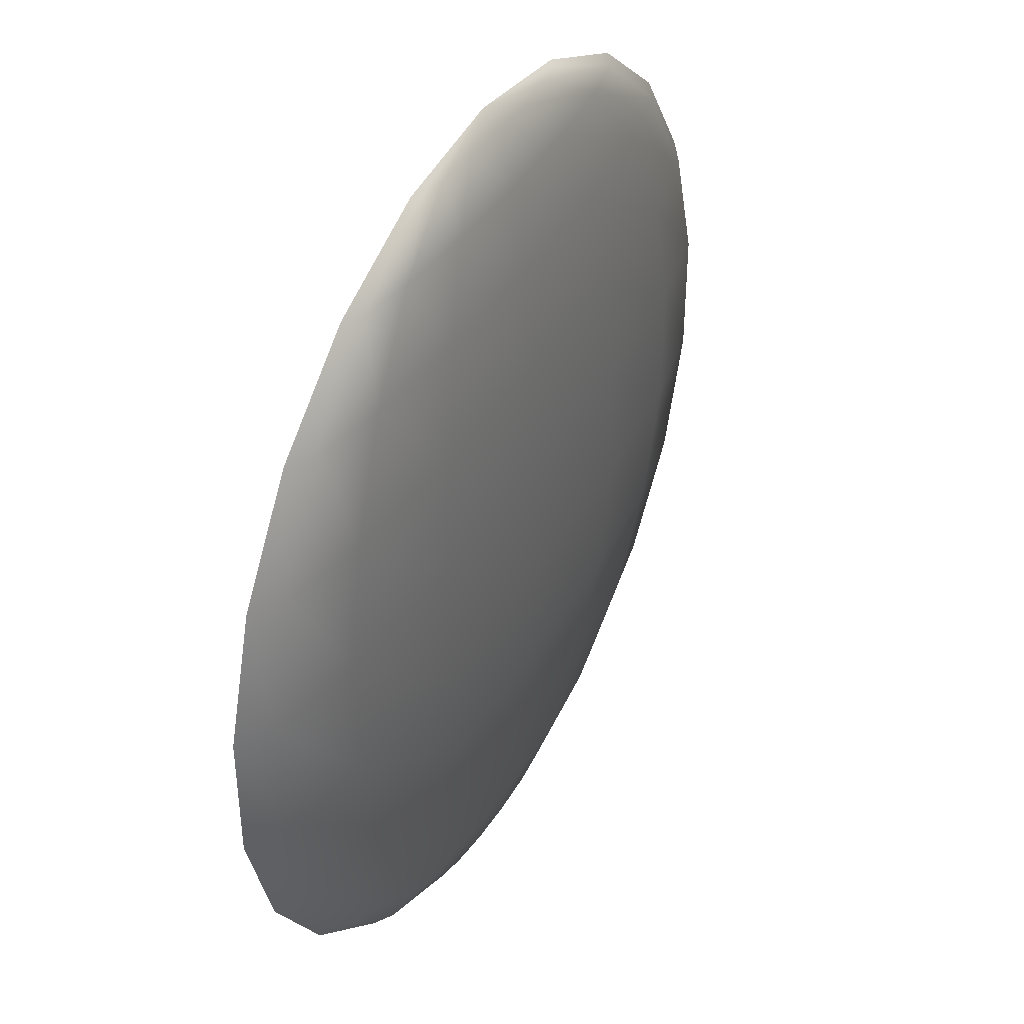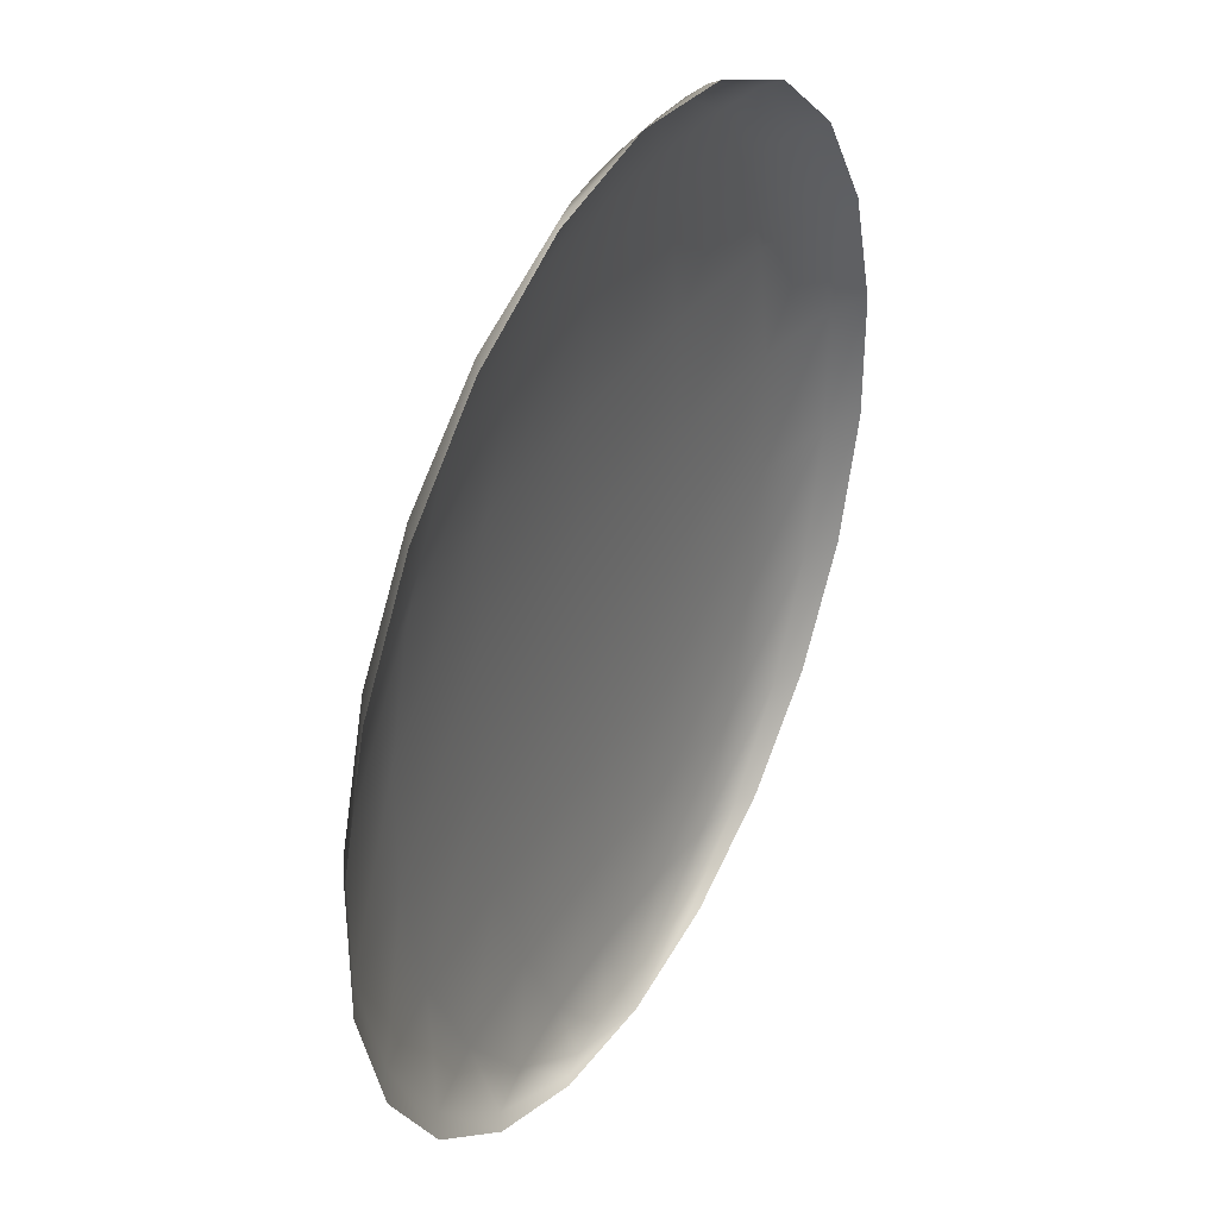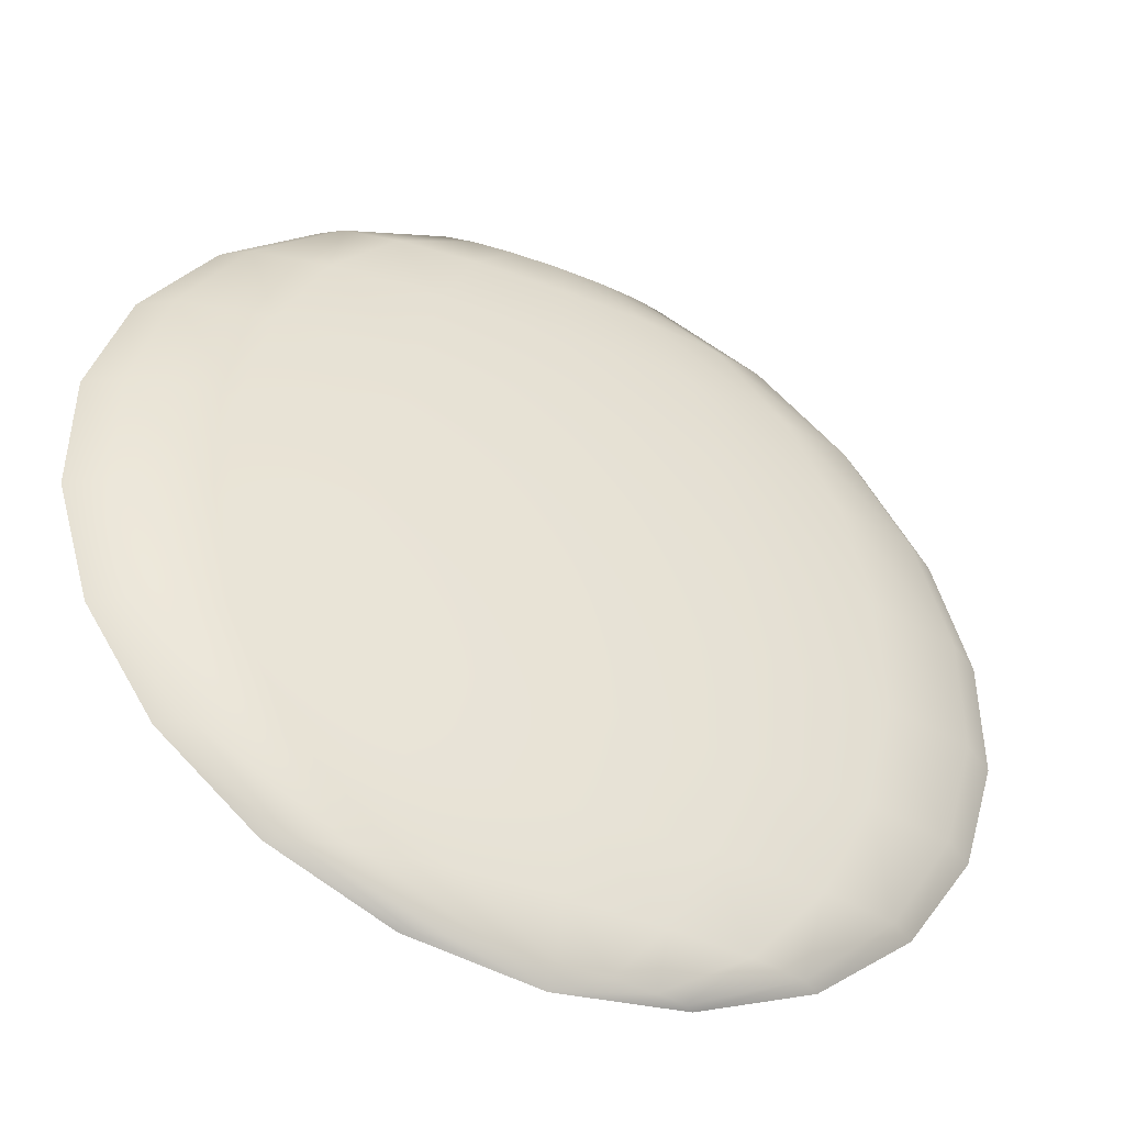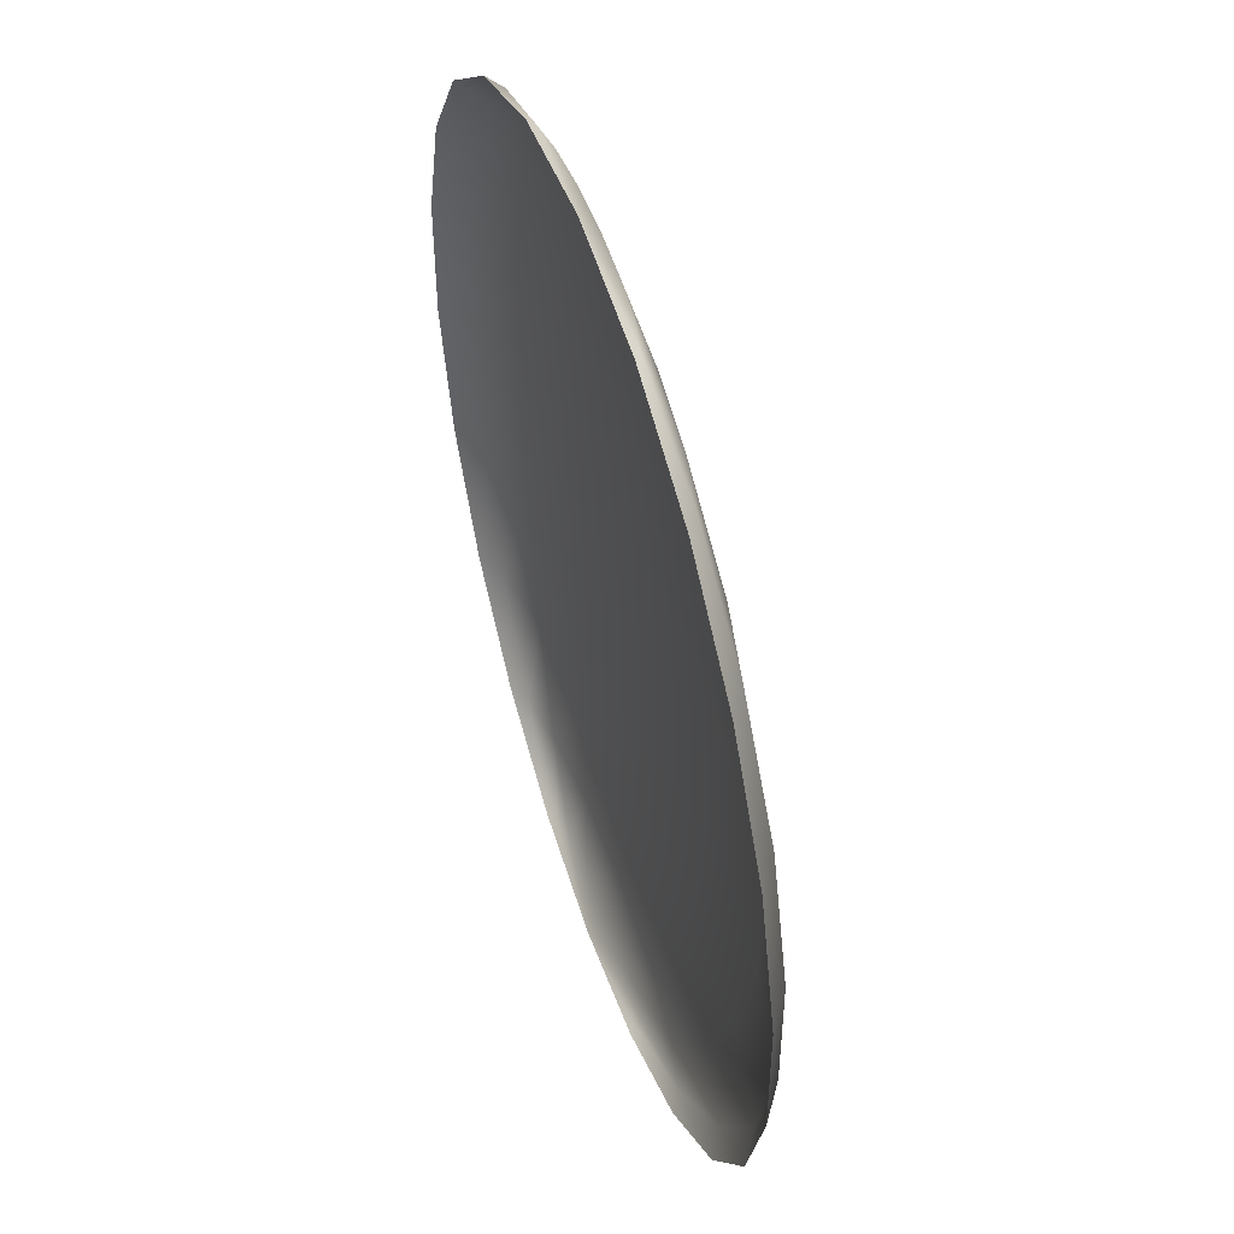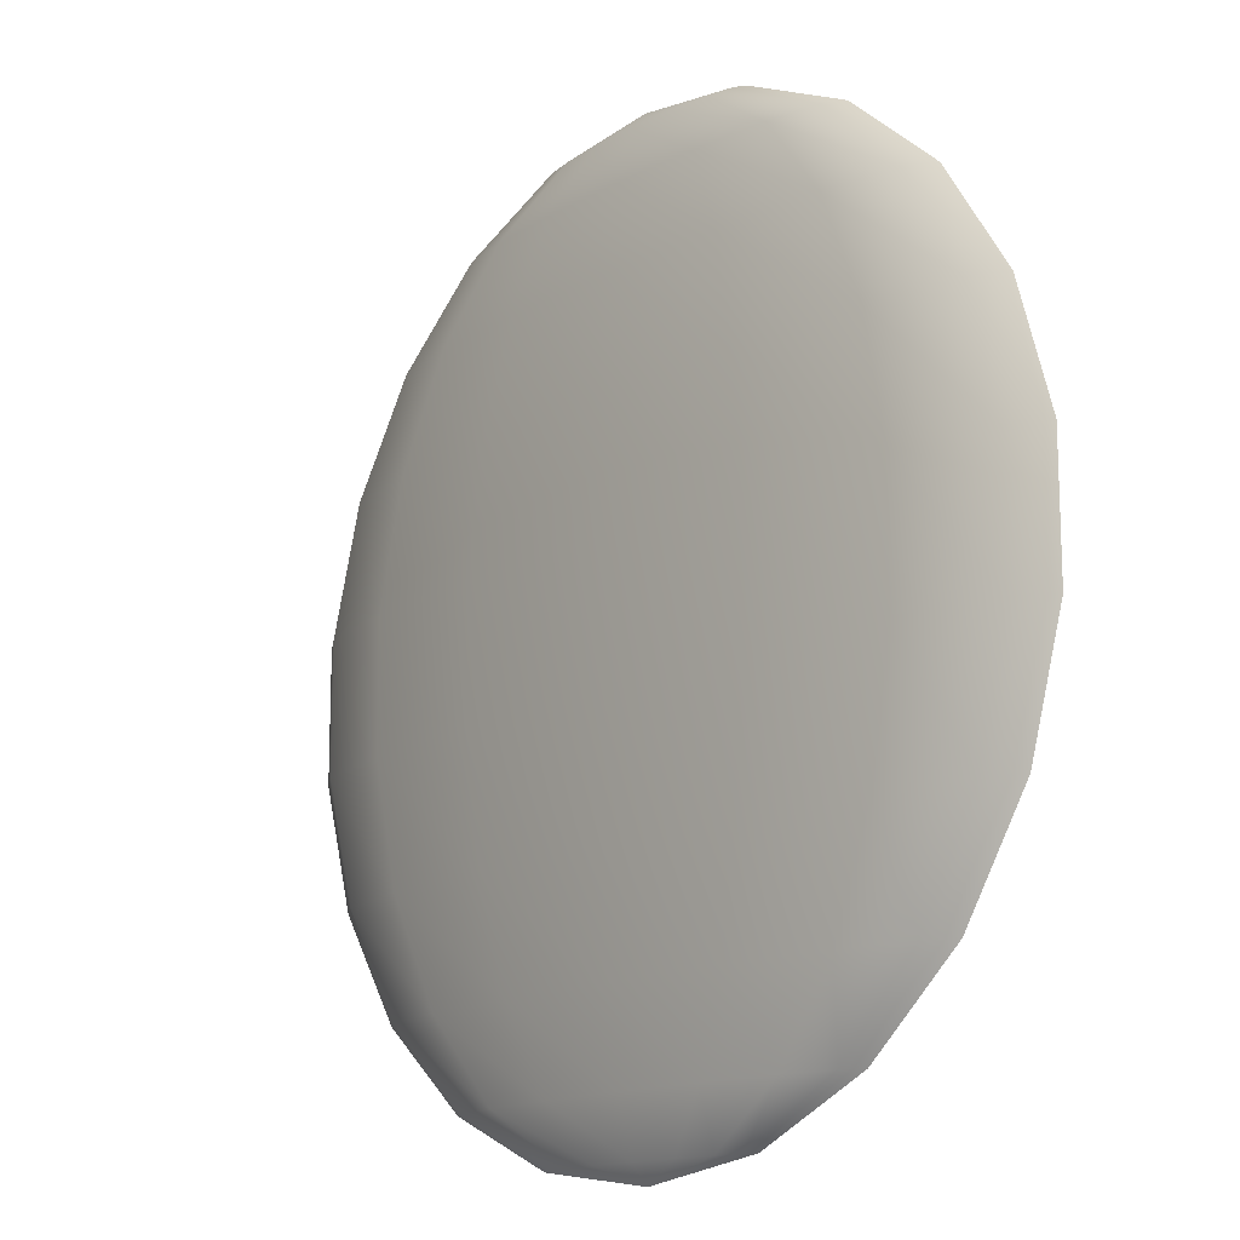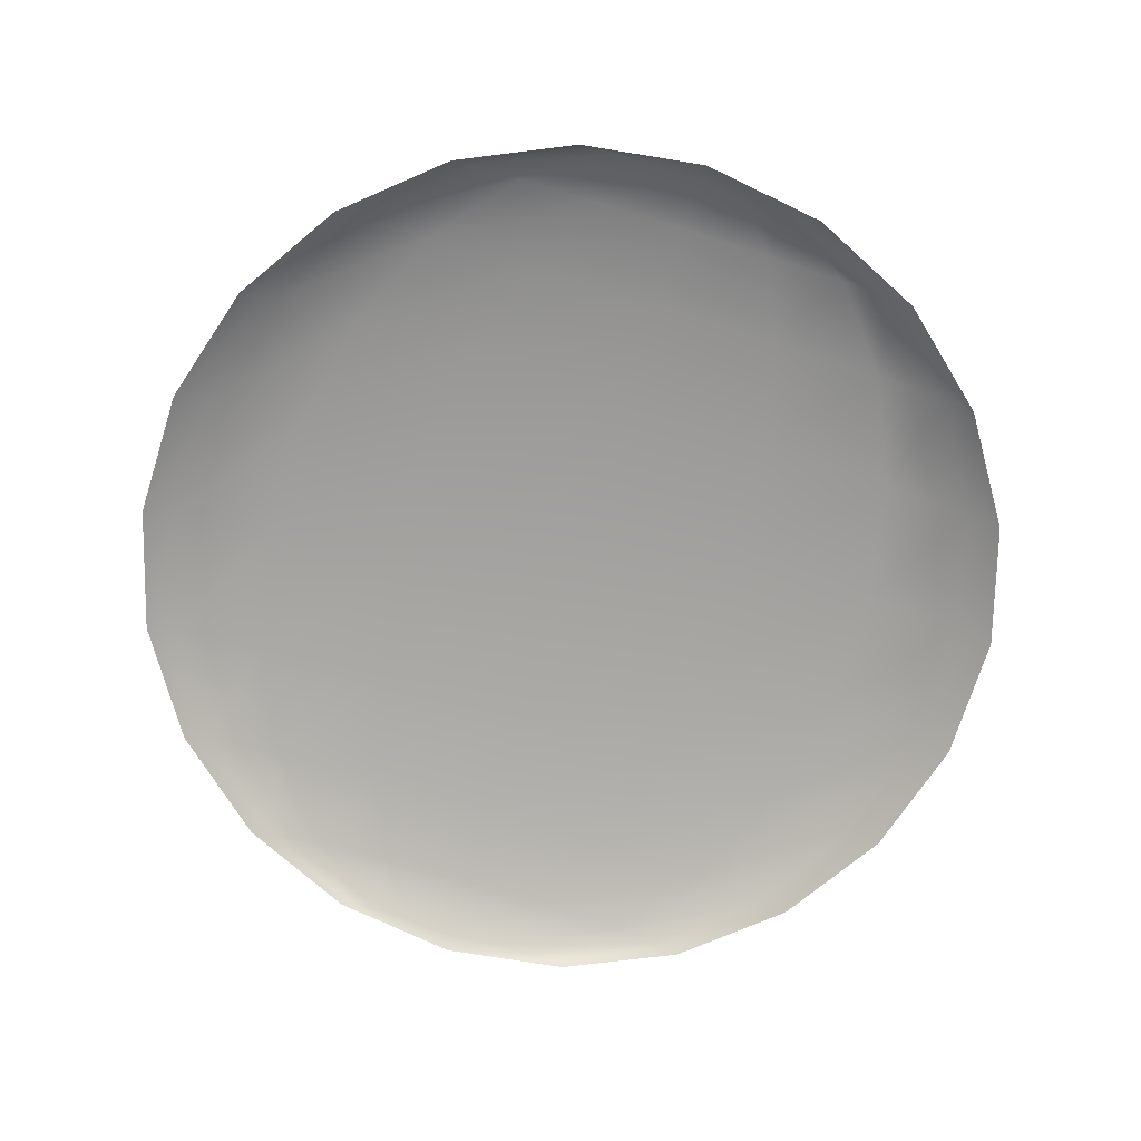
<metadata>
{"format":"obj","ext":"obj","renderer":"f3d","projection":"perspective","resolution":1024,"background":"white","views":[{"elev":40.8,"azim":-61.7,"up":"+Y"},{"elev":37.7,"azim":118.2,"up":"+Y"},{"elev":-45.2,"azim":-24.2,"up":"+Y"},{"elev":50.7,"azim":-107.9,"up":"+Y"},{"elev":-14.6,"azim":49.6,"up":"+Y"},{"elev":-72.8,"azim":162.5,"up":"+Z"}]}
</metadata>
<code>
o Sphere.001_Sphere.003
v 0.2094 1.213 2.222
v 0.4066 1.123 2.222
v 0.5704 0.9813 2.222
v 0.6876 0.7989 2.222
v 0.7487 0.591 2.222
v 0.7487 0.3742 2.222
v 0.6876 0.1662 2.222
v 0.5704 -0.01611 2.222
v 0.4066 -0.1581 2.222
v 0.2094 -0.2481 2.222
v 0.1931 1.213 2.232
v 0.3753 1.123 2.242
v 0.5266 0.9813 2.25
v 0.6349 0.7989 2.255
v 0.6913 0.591 2.258
v 0.6913 0.3742 2.258
v 0.6349 0.1662 2.255
v 0.5266 -0.01611 2.25
v 0.3753 -0.1581 2.242
v 0.1931 -0.2481 2.232
v 0.1466 1.213 2.241
v 0.286 1.123 2.258
v 0.4019 0.9813 2.273
v 0.4847 0.7989 2.284
v 0.5279 0.591 2.289
v 0.5279 0.3742 2.289
v 0.4847 0.1662 2.284
v 0.4019 -0.01611 2.273
v 0.286 -0.1581 2.258
v 0.1466 -0.2481 2.241
v 0.07701 1.213 2.247
v 0.1525 1.123 2.27
v 0.2151 0.9813 2.289
v 0.26 0.7989 2.303
v 0.2834 0.591 2.31
v 0.2834 0.3742 2.31
v 0.26 0.1662 2.303
v 0.2151 -0.01611 2.289
v 0.1525 -0.1581 2.27
v 0.07701 -0.2481 2.247
v -0.005099 1.213 2.249
v -0.005099 1.123 2.274
v -0.005099 0.9813 2.295
v -0.005099 0.7989 2.309
v -0.005099 0.591 2.317
v -0.005099 0.3742 2.317
v -0.005099 0.1662 2.309
v -0.005099 -0.01611 2.295
v -0.005099 -0.1581 2.274
v -0.005099 -0.2481 2.249
v -0.005099 1.244 2.222
v -0.0872 1.213 2.247
v -0.1627 1.123 2.27
v -0.2253 0.9813 2.289
v -0.2702 0.7989 2.303
v -0.2936 0.591 2.31
v -0.2936 0.3742 2.31
v -0.2702 0.1662 2.303
v -0.2253 -0.01611 2.289
v -0.1627 -0.1581 2.27
v -0.0872 -0.2481 2.247
v -0.1568 1.213 2.241
v -0.2962 1.123 2.258
v -0.4121 0.9813 2.273
v -0.4949 0.7989 2.284
v -0.5381 0.591 2.289
v -0.5381 0.3742 2.289
v -0.4949 0.1662 2.284
v -0.4121 -0.01611 2.273
v -0.2962 -0.1581 2.258
v -0.1568 -0.2481 2.241
v -0.005099 -0.2789 2.222
v -0.2033 1.213 2.232
v -0.3855 1.123 2.242
v -0.5368 0.9813 2.25
v -0.6451 0.7989 2.255
v -0.7015 0.591 2.258
v -0.7015 0.3742 2.258
v -0.6451 0.1662 2.255
v -0.5368 -0.01611 2.25
v -0.3855 -0.1581 2.242
v -0.2033 -0.2481 2.232
v -0.2196 1.213 2.222
v -0.4168 1.123 2.222
v -0.5806 0.9813 2.222
v -0.6978 0.7989 2.222
v -0.7589 0.591 2.222
v -0.7589 0.3742 2.222
v -0.6978 0.1662 2.222
v -0.5806 -0.01611 2.222
v -0.4168 -0.1581 2.222
v -0.2196 -0.2481 2.222
f 9 8 18 19
f 4 3 13 14
f 10 9 19 20
f 5 4 14 15
f 6 5 15 16
f 7 6 16 17
f 2 1 11 12
f 8 7 17 18
f 3 2 12 13
f 18 17 27 28
f 13 12 22 23
f 19 18 28 29
f 14 13 23 24
f 20 19 29 30
f 15 14 24 25
f 16 15 25 26
f 17 16 26 27
f 12 11 21 22
f 27 26 36 37
f 22 21 31 32
f 28 27 37 38
f 23 22 32 33
f 29 28 38 39
f 24 23 33 34
f 30 29 39 40
f 25 24 34 35
f 26 25 35 36
f 40 39 49 50
f 35 34 44 45
f 36 35 45 46
f 37 36 46 47
f 32 31 41 42
f 38 37 47 48
f 33 32 42 43
f 39 38 48 49
f 34 33 43 44
f 48 47 58 59
f 43 42 53 54
f 49 48 59 60
f 44 43 54 55
f 50 49 60 61
f 45 44 55 56
f 46 45 56 57
f 47 46 57 58
f 42 41 52 53
f 57 56 66 67
f 58 57 67 68
f 53 52 62 63
f 59 58 68 69
f 54 53 63 64
f 60 59 69 70
f 55 54 64 65
f 61 60 70 71
f 56 55 65 66
f 65 64 75 76
f 71 70 81 82
f 66 65 76 77
f 67 66 77 78
f 68 67 78 79
f 63 62 73 74
f 69 68 79 80
f 64 63 74 75
f 70 69 80 81
f 80 79 89 90
f 75 74 84 85
f 81 80 90 91
f 76 75 85 86
f 82 81 91 92
f 77 76 86 87
f 78 77 87 88
f 79 78 88 89
f 74 73 83 84
f 72 10 20
f 1 51 11
f 72 20 30
f 11 51 21
f 21 51 31
f 72 30 40
f 72 40 50
f 31 51 41
f 72 50 61
f 41 51 52
f 52 51 62
f 72 61 71
f 72 71 82
f 62 51 73
f 72 82 92
f 73 51 83

</code>
